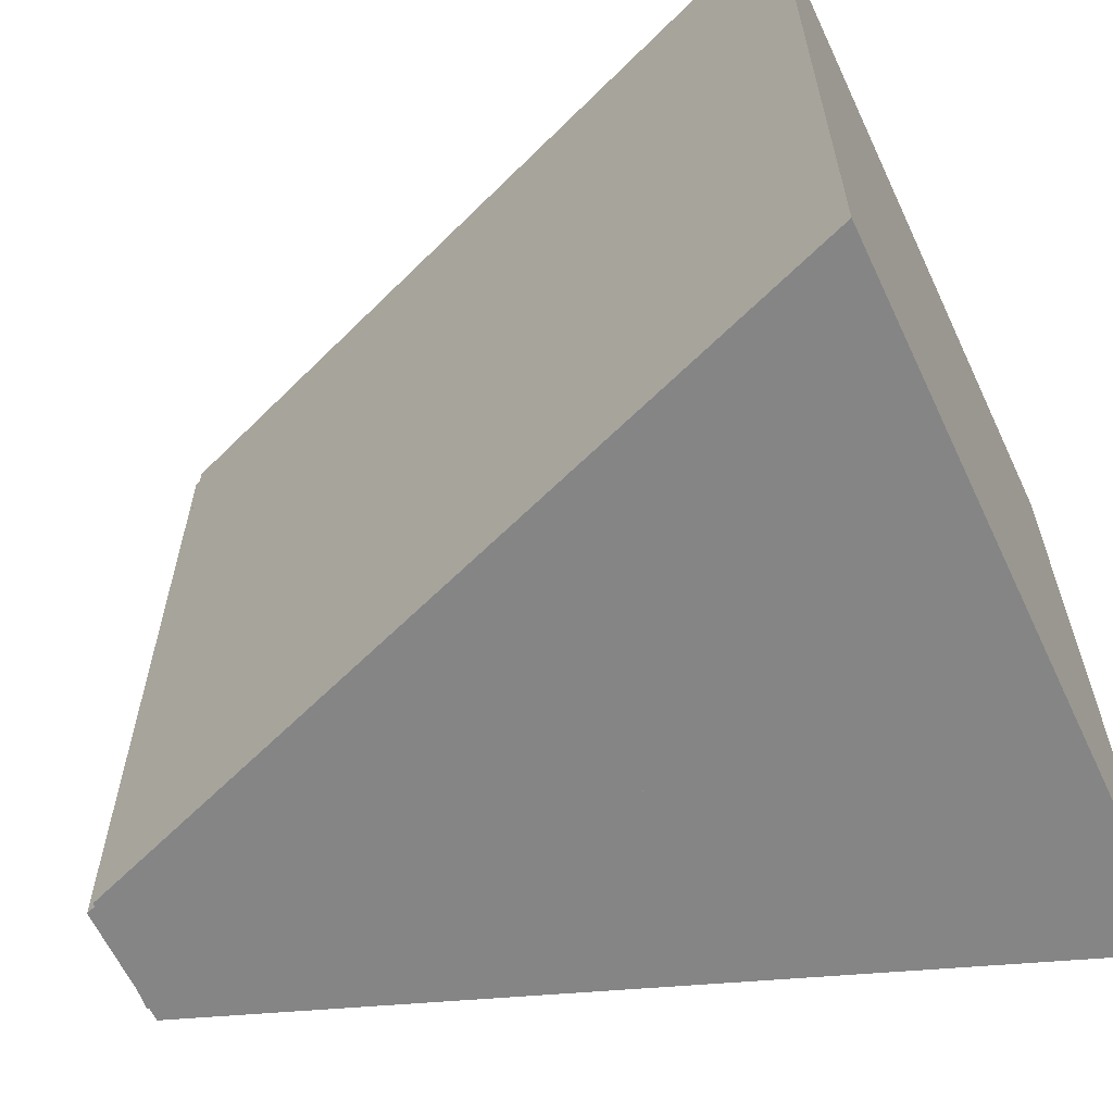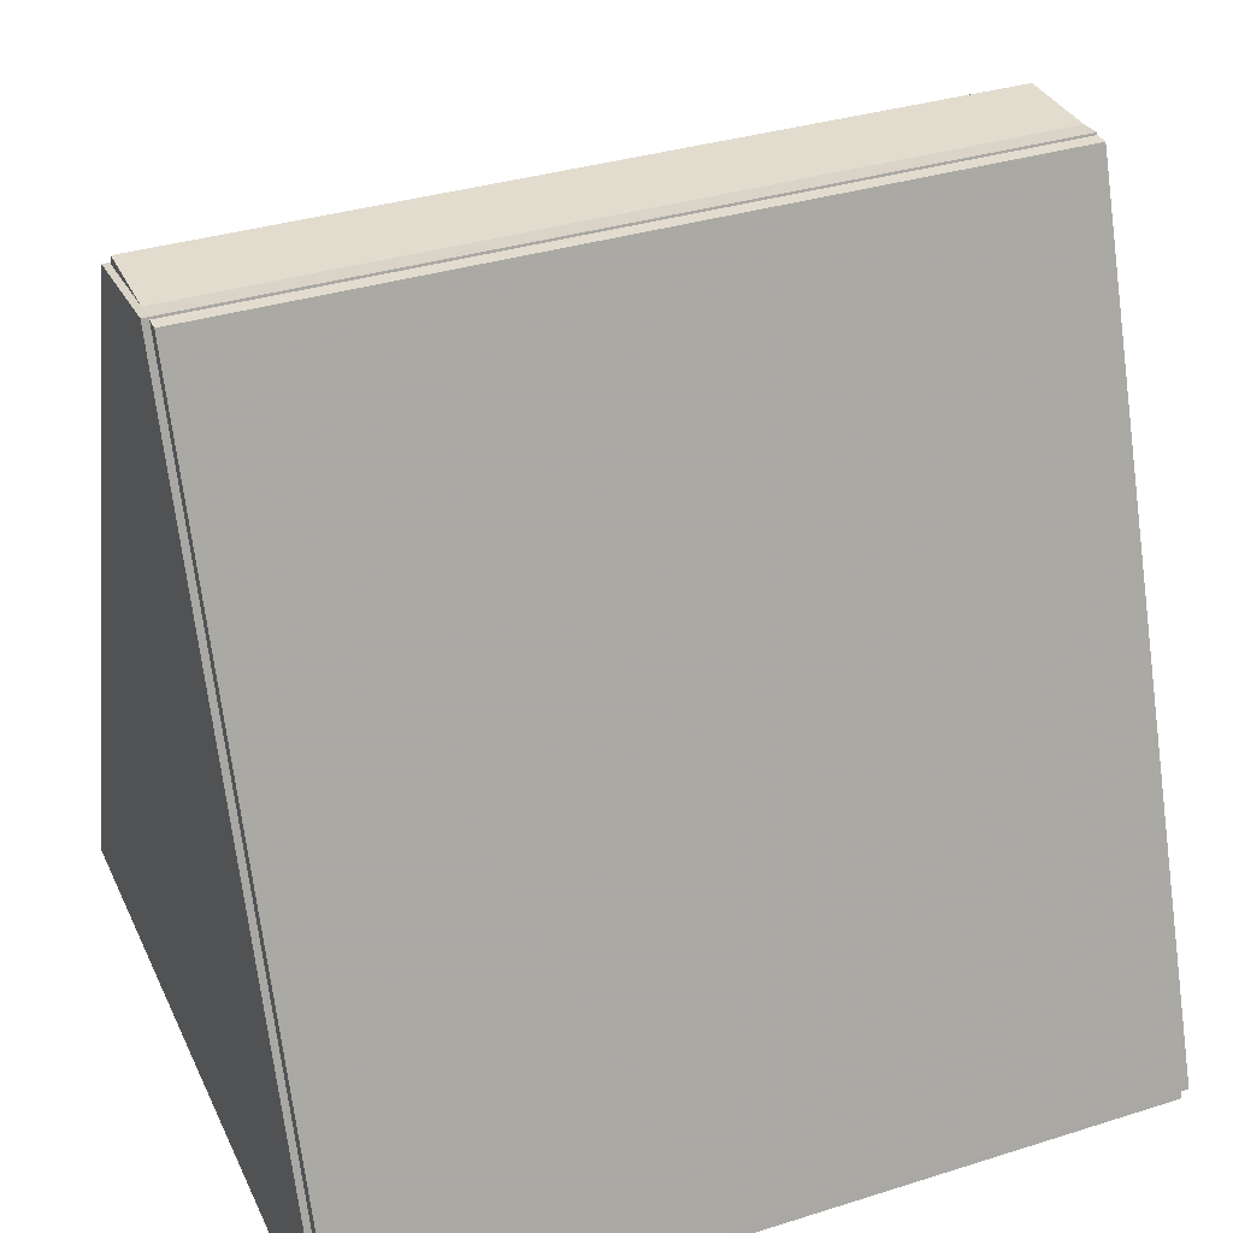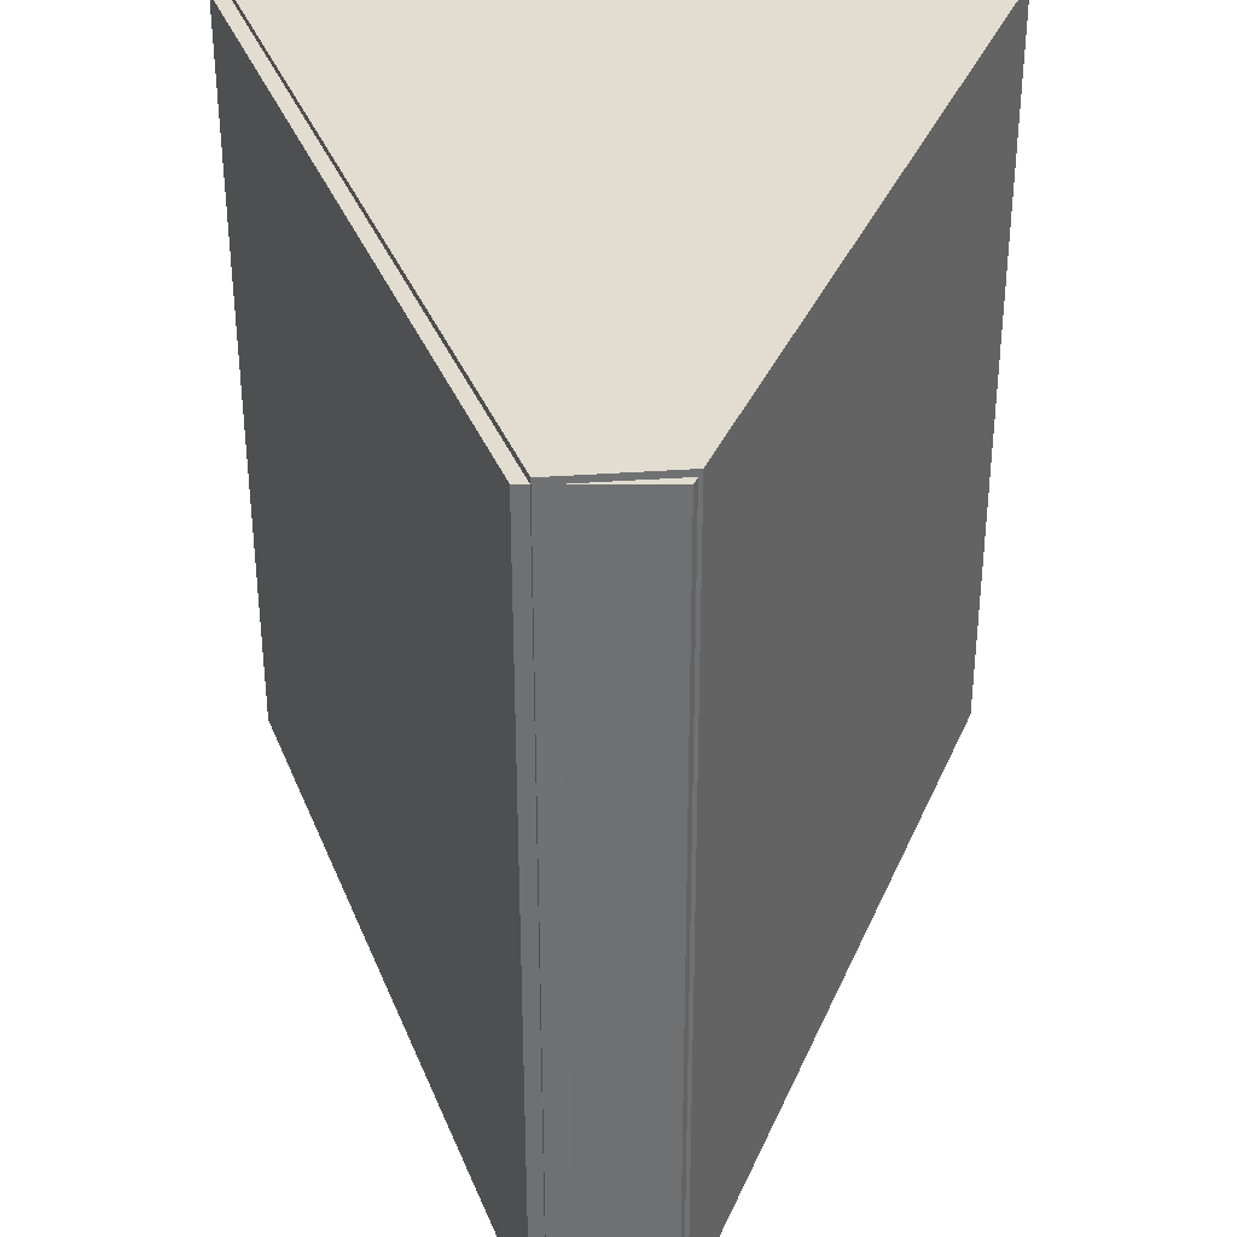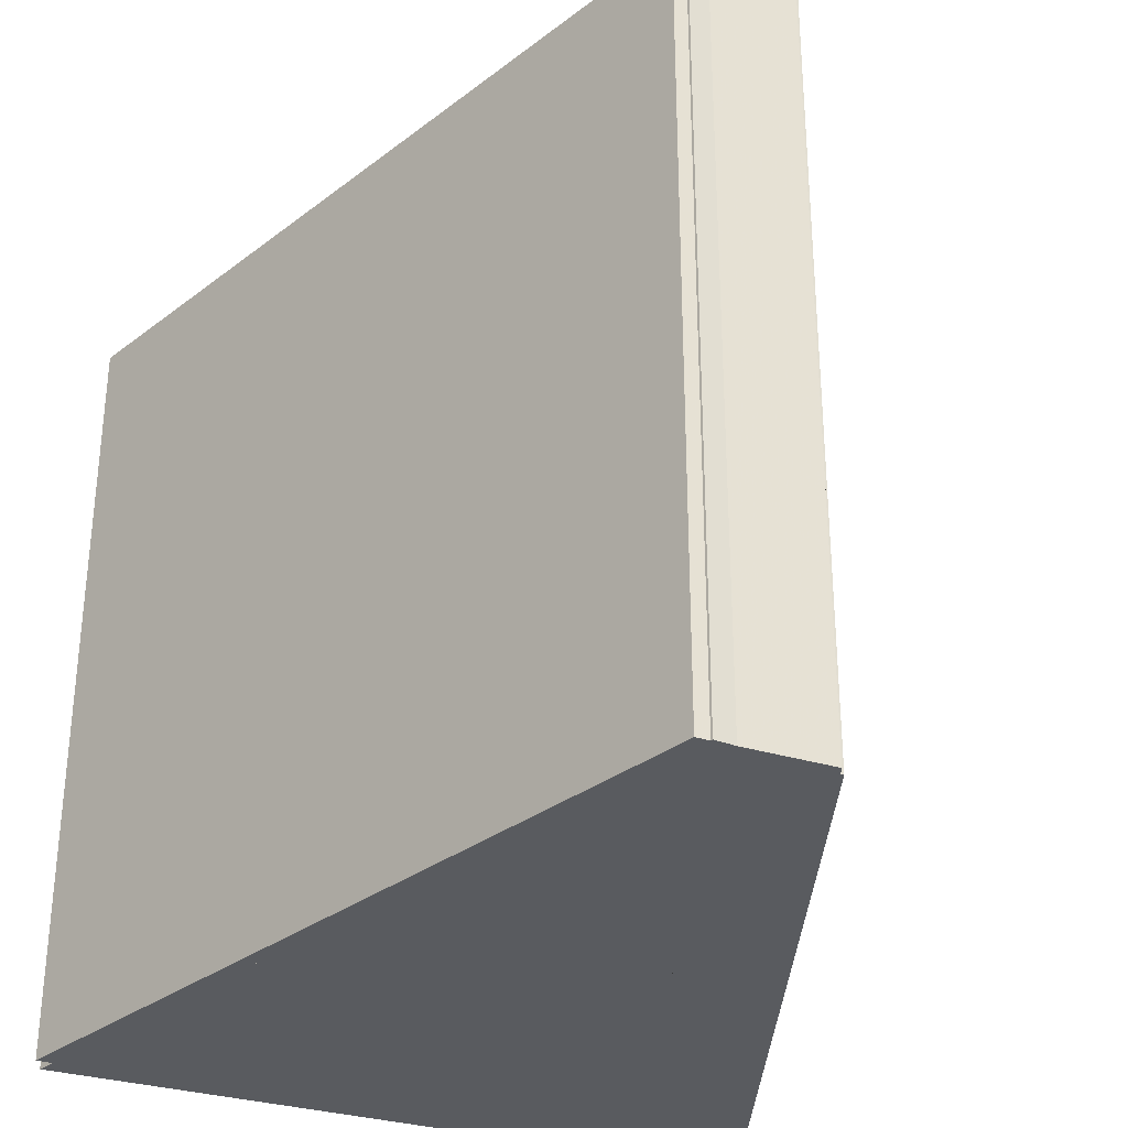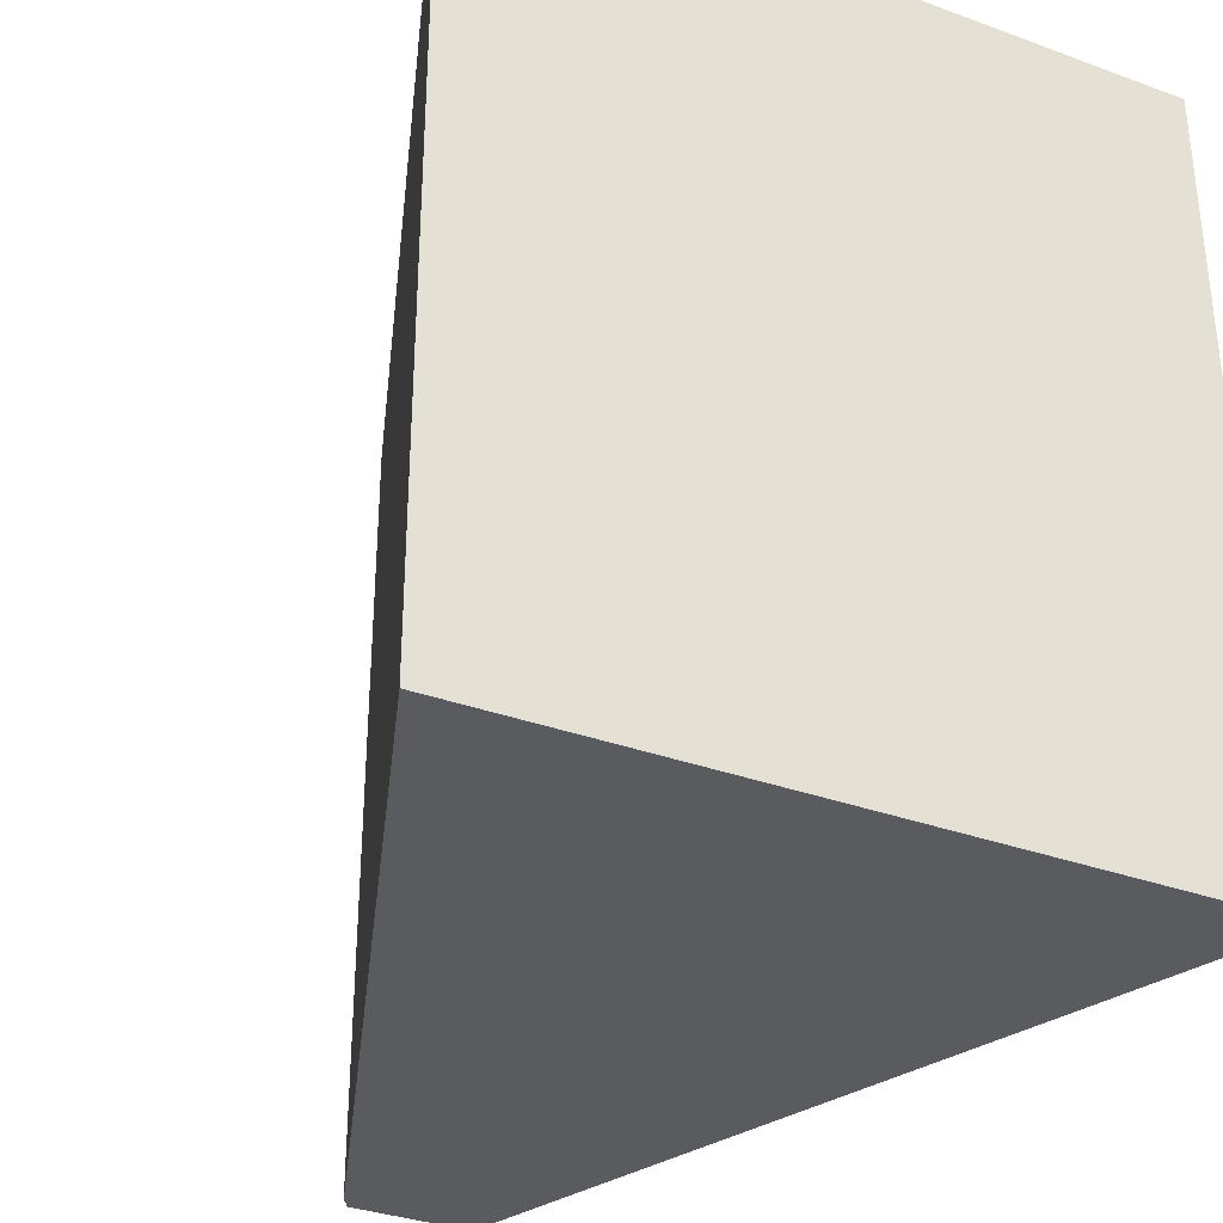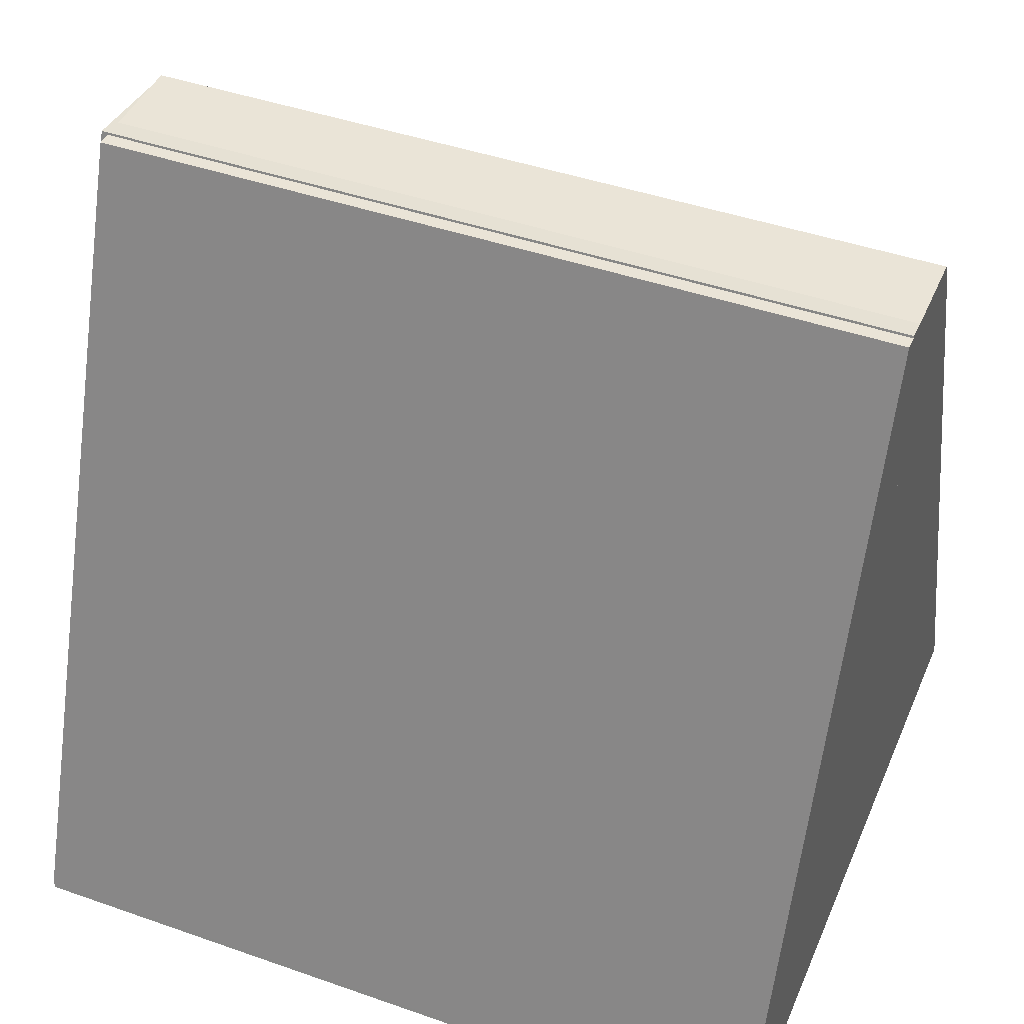
<metadata>
{"format":"obj","ext":"obj","renderer":"f3d","projection":"perspective","resolution":1024,"background":"white","views":[{"elev":-61.9,"azim":-65.4,"up":"+Z"},{"elev":34.7,"azim":67.2,"up":"+Y"},{"elev":35.1,"azim":-179.8,"up":"+Z"},{"elev":-32.1,"azim":156.8,"up":"+Z"},{"elev":-33.3,"azim":-27.3,"up":"+Z"},{"elev":43.8,"azim":112.4,"up":"+Y"}]}
</metadata>
<code>
g object_1
v 8.613 -0.12 10.08
v 4.918 10.15 10.08
v 3.479 10 10.08
v -0.3119 -0.02399 10.08
f 1 2 3
f 1 3 4
g object_2
v -0.3119 -0.02399 10.08
v -0.3119 -0.02399 0
v 8.613 -0.12 0
v 8.613 -0.12 10.08
f 5 6 7
f 5 7 8
g object_3
v 8.613 -0.12 10.08
v 8.613 -0.12 0
v 4.918 10.15 0
v 4.918 10.15 10.08
f 9 10 11
f 9 11 12
g object_4
v 4.918 10.15 10.08
v 4.918 10.15 0
v 3.479 10 0
v 3.479 10 10.08
f 13 14 15
f 13 15 16
g object_5
v 3.479 10 10.08
v 3.479 10 0
v -0.3119 -0.02399 0
v -0.3119 -0.02399 10.08
f 17 18 19
f 17 19 20
g object_6
v 8.613 -0.12 0
v -0.3119 -0.02399 0
v 3.479 10 0
v 4.918 10.15 0
f 21 22 23
f 21 23 24
g object_7
v 3.564 10.12 0
v -0.2001 0.1219 0
v 4.272 8.638 0
v 5.79 4.22 0
v 5.096 10.12 0
v 8.724 0.1219 0
v 7.24 0.1219 0
v 6.226 3.117 0
v 2.271 3.117 0
v 1.189 0.1219 0
v 2.659 4.22 0
v -0.2001 0.1219 0
v -0.2001 0.1219 10
v 3.564 10.12 0
v 3.564 10.12 10
v 1.189 0.1219 0
v 1.189 0.1219 10
v -0.2001 0.1219 0
v -0.2001 0.1219 10
v 2.271 3.117 0
v 2.271 3.117 10
v 1.189 0.1219 0
v 1.189 0.1219 10
v 6.226 3.117 0
v 6.226 3.117 10
v 2.271 3.117 0
v 2.271 3.117 10
v 7.24 0.1219 0
v 7.24 0.1219 10
v 6.226 3.117 0
v 6.226 3.117 10
v 8.724 0.1219 0
v 8.724 0.1219 10
v 7.24 0.1219 0
v 7.24 0.1219 10
v 5.096 10.12 0
v 5.096 10.12 10
v 8.724 0.1219 0
v 8.724 0.1219 10
v 3.564 10.12 0
v 3.564 10.12 10
v 5.096 10.12 0
v 5.096 10.12 10
v 2.659 4.22 0
v 2.659 4.22 10
v 5.79 4.22 0
v 5.79 4.22 10
v 4.272 8.638 0
v 4.272 8.638 10
v 2.659 4.22 0
v 2.659 4.22 10
v 5.79 4.22 0
v 5.79 4.22 10
v 4.272 8.638 0
v 4.272 8.638 10
v 3.564 10.12 10
v -0.2001 0.1219 10
v 1.189 0.1219 10
v 2.271 3.117 10
v 6.226 3.117 10
v 7.24 0.1219 10
v 8.724 0.1219 10
v 5.096 10.12 10
v 5.79 4.22 10
v 2.659 4.22 10
v 4.272 8.638 10
f 33 34 26
f 26 25 35
f 28 32 33 35
f 27 35 25
f 33 26 35
f 30 31 32
f 28 30 32
f 29 28 27
f 30 28 29
f 25 29 27
f 37 39 38 36
f 41 43 42 40
f 45 47 46 44
f 49 51 50 48
f 53 55 54 52
f 57 59 58 56
f 61 63 62 60
f 65 67 66 64
f 69 71 70 68
f 73 75 74 72
f 77 79 78 76
f 83 81 82
f 81 89 80
f 88 89 83 84
f 90 80 89
f 83 89 81
f 86 84 85
f 88 84 86
f 87 90 88
f 86 87 88
f 80 90 87

</code>
